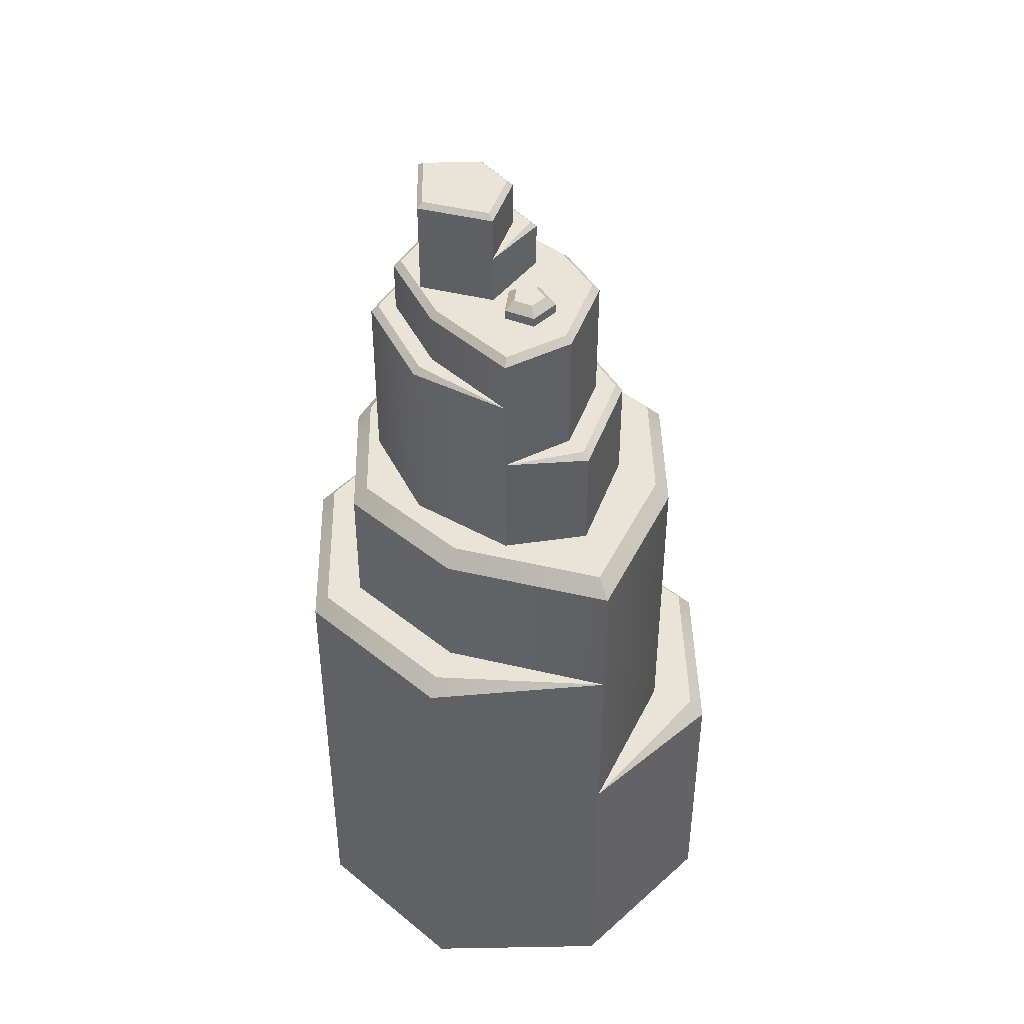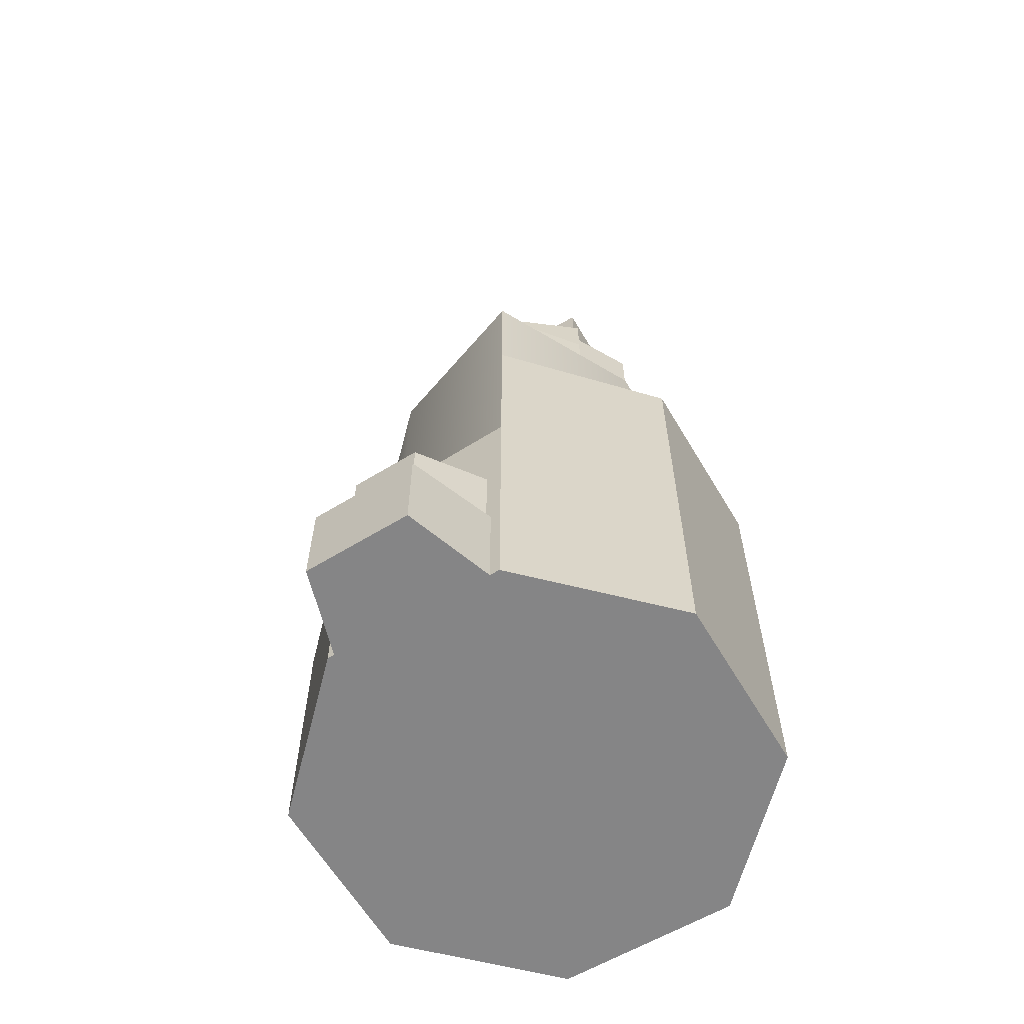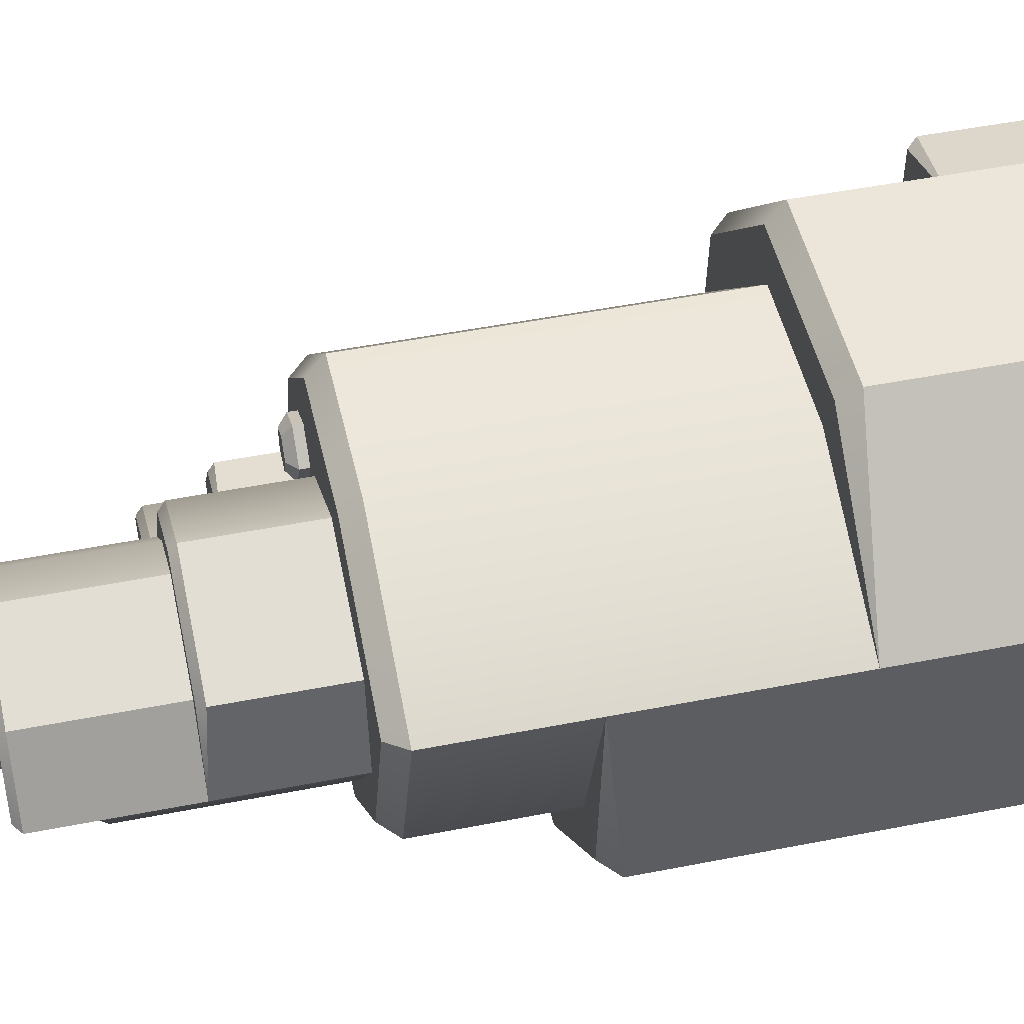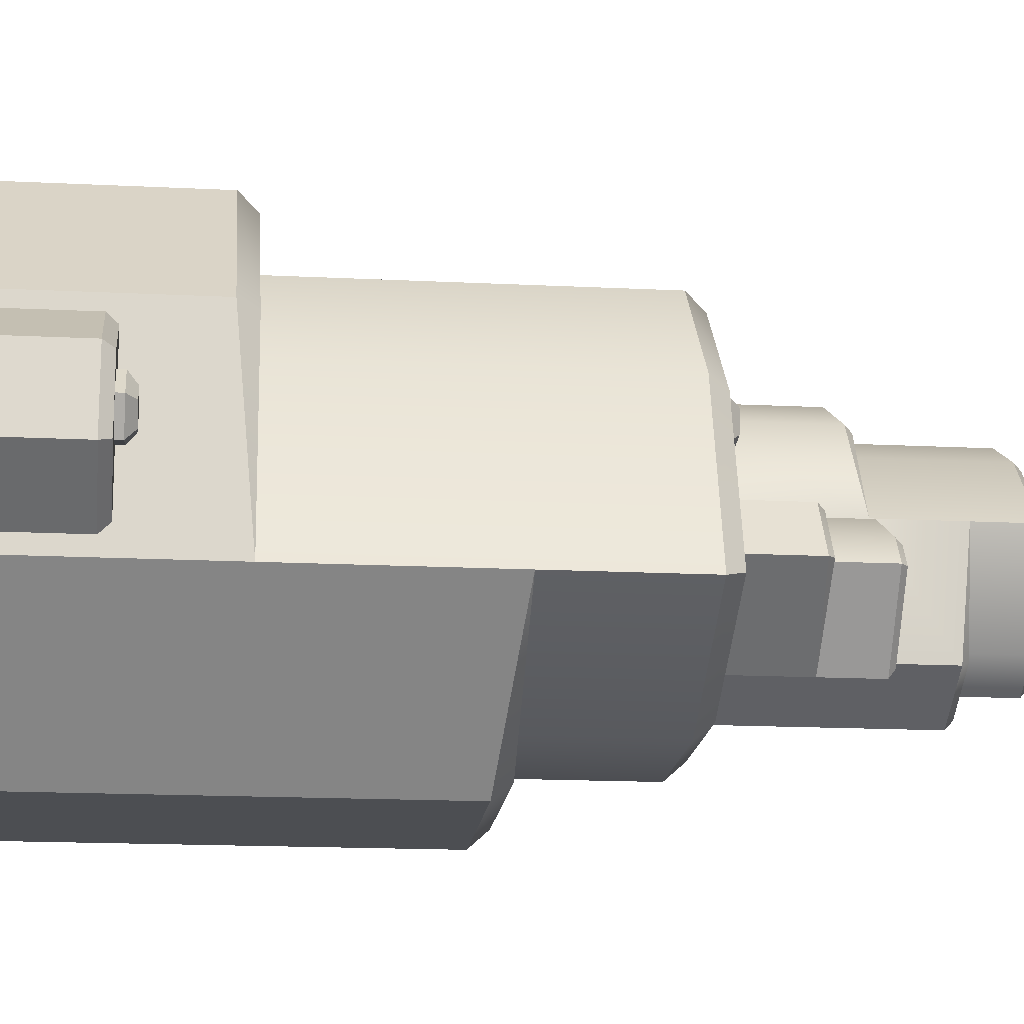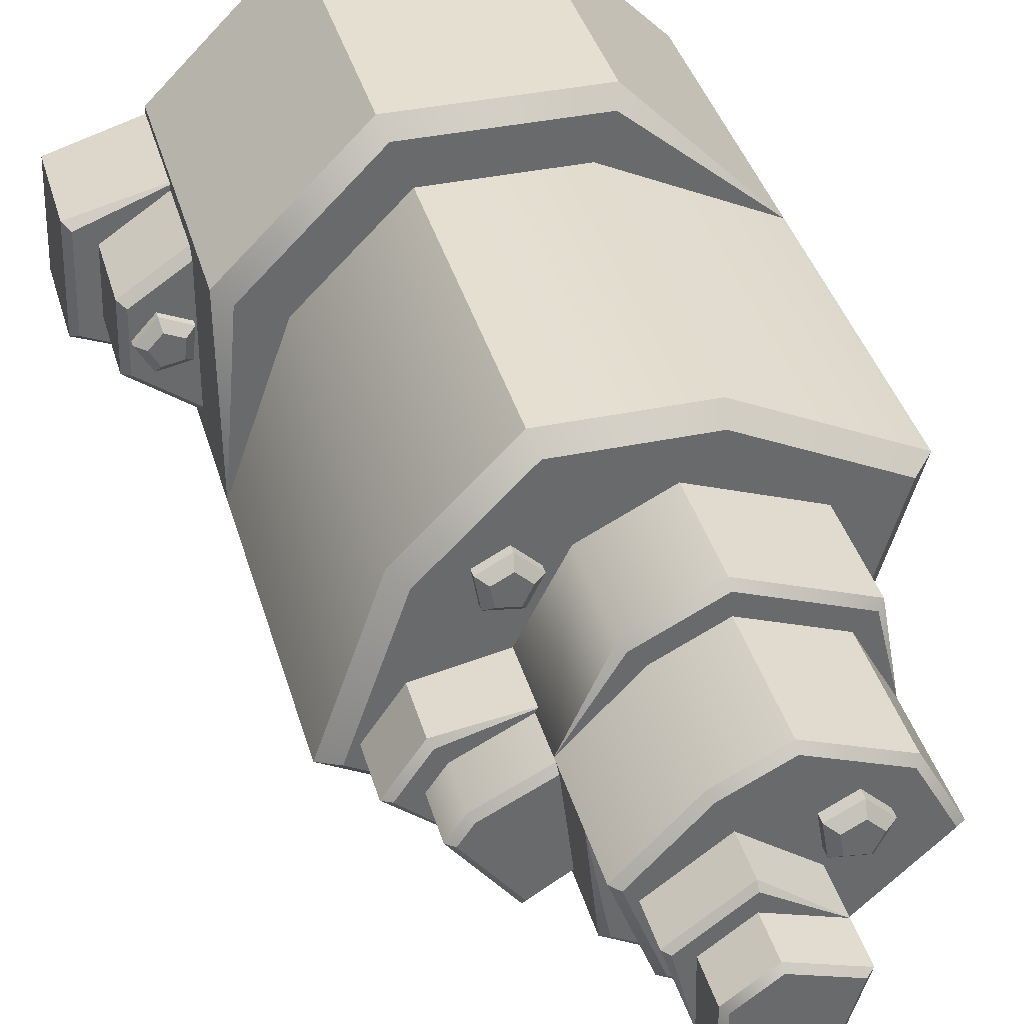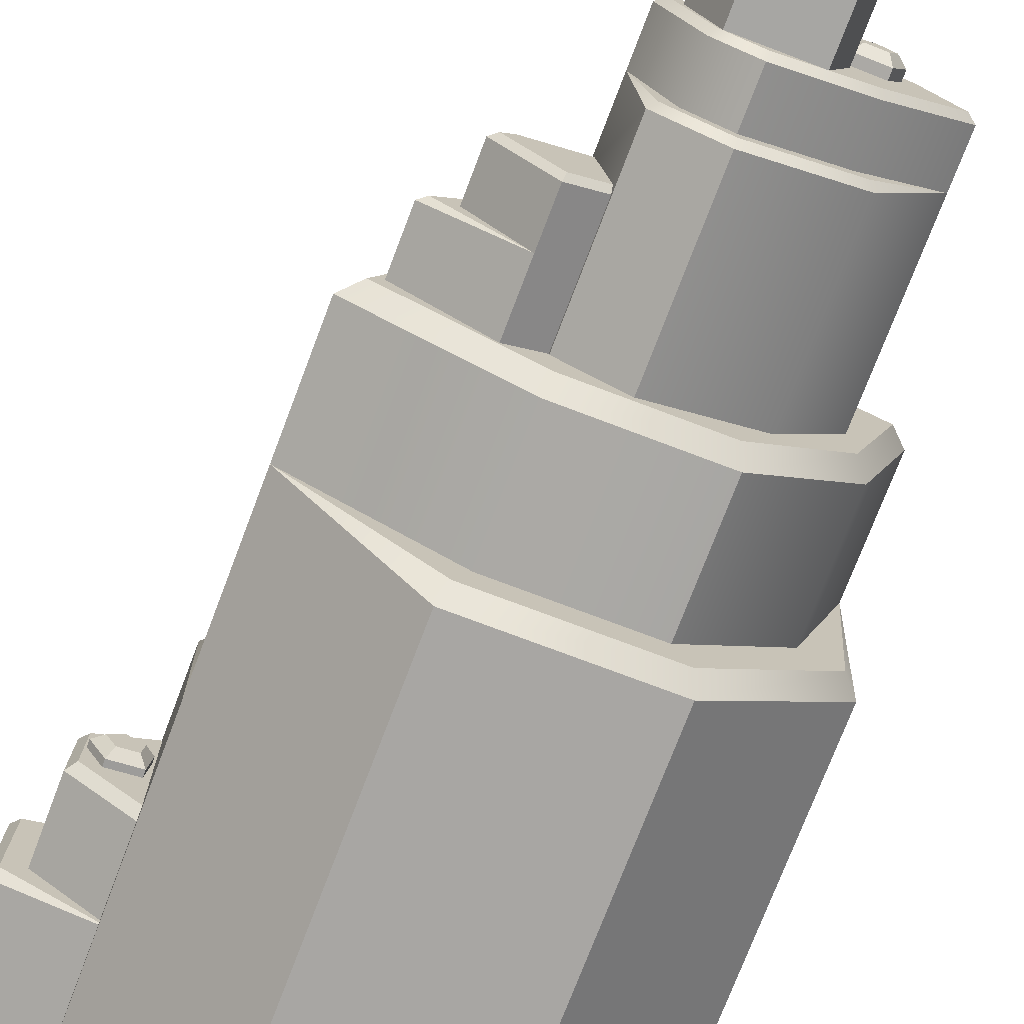
<metadata>
{"format":"obj","ext":"obj","renderer":"f3d","projection":"perspective","resolution":1024,"background":"white","views":[{"elev":43.3,"azim":-91.2,"up":"+Y"},{"elev":-61.9,"azim":120.6,"up":"+Y"},{"elev":48.2,"azim":-102.5,"up":"+Z"},{"elev":-16.5,"azim":84.1,"up":"+Z"},{"elev":37.4,"azim":164.9,"up":"+Z"},{"elev":-74.3,"azim":159.2,"up":"+Z"}]}
</metadata>
<code>
o Rock_1_P_Color1
v -1.294 1.227 -0.3846
v -0.7555 1.227 -0.923
v 0.00591 1.227 -0.923
v 0.5443 1.227 -0.3846
v 0.3129 1.227 0.281
v -0.08994 1.227 0.6839
v -0.6597 1.227 0.6839
v -1.294 1.227 0.3769
v -0.6697 1.99 -0.7158
v -1.087 1.99 -0.2987
v -0.07991 1.99 -0.7158
v 0.5443 1.99 -0.3846
v 0.3129 1.99 0.281
v -0.08994 1.99 0.6839
v -0.6597 1.99 0.6839
v -1.294 1.99 0.3769
v -0.3787 2.589 -0.01316
v -0.6697 2.52 -0.7158
v -1.087 2.52 -0.2987
v -0.07991 2.52 -0.7158
v 0.5443 2.52 -0.3846
v 0.3129 2.52 0.281
v -0.08994 2.52 0.6839
v -0.6597 2.52 0.6839
v -1.294 2.52 0.3769
v 0.4843 1.227 0.352
v 0.5443 1.158 0.3769
v -0.01894 1.227 0.8553
v 0.00591 1.158 0.9153
v -0.7555 1.158 0.9153
v -0.7307 1.227 0.8553
v -0.7307 1.99 -0.863
v -0.7555 1.921 -0.923
v -1.234 1.99 -0.3597
v -1.294 1.921 -0.3846
v 0.00591 1.921 -0.923
v -0.01894 1.99 -0.863
v -0.7555 0 -0.923
v -1.294 0 -0.3846
v 0.00591 0 -0.923
v 0.5443 0 -0.3846
v 0.5443 0 0.3769
v 0.00591 0 0.9153
v -0.7555 0 0.9153
v -1.294 0 0.3769
v -1.034 2.589 -0.2669
v -0.6449 2.589 -0.6558
v -0.09484 2.589 -0.6558
v 0.4708 2.589 -0.3557
v 0.2608 2.589 0.2484
v -0.1148 2.589 0.6239
v -0.6459 2.589 0.6239
v -1.222 2.589 0.3453
v -0.7598 3.052 -0.4228
v -0.3286 3.052 -0.6099
v -0.07841 3.052 -0.4698
v -0.02535 3.052 -0.04008
v -0.2845 3.052 0.2311
v -0.5206 3.052 0.3518
v -0.8726 3.052 0.2211
v -1.022 3.052 -0.04898
v -0.334 3.357 -0.5034
v -0.697 3.357 -0.3458
v -0.1673 3.357 -0.41
v -0.02535 3.357 -0.04008
v -0.2845 3.357 0.2311
v -0.5206 3.357 0.3518
v -0.8726 3.357 0.2211
v -1.022 3.357 -0.04898
v -0.4941 3.596 -0.06957
v -0.334 3.569 -0.5034
v -0.697 3.569 -0.3458
v -0.1673 3.569 -0.41
v -0.02535 3.569 -0.04008
v -0.2845 3.569 0.2311
v -0.5206 3.569 0.3518
v -0.8726 3.569 0.2211
v -1.022 3.569 -0.04898
v -0.2258 3.052 0.2898
v -0.2053 3.025 0.3104
v -0.5155 3.052 0.438
v -0.5137 3.025 0.4682
v -0.9685 3.025 0.2993
v -0.9437 3.052 0.279
v -0.3301 3.357 -0.579
v -0.3286 3.33 -0.6099
v -0.7416 3.357 -0.4005
v -0.7598 3.33 -0.4228
v -0.07841 3.33 -0.4698
v -0.1042 3.357 -0.4525
v -0.3286 2.563 -0.6099
v -0.7598 2.563 -0.4228
v -0.07841 2.563 -0.4698
v -0.02535 2.563 -0.04008
v -0.2053 2.563 0.3104
v -0.5137 2.563 0.4682
v -0.9685 2.563 0.2993
v -1.022 2.563 -0.04898
v -0.6818 3.596 -0.3223
v -0.3355 3.596 -0.4725
v -0.1896 3.596 -0.3908
v -0.05746 3.596 -0.04653
v -0.3013 3.596 0.2086
v -0.5223 3.596 0.3216
v -0.8534 3.596 0.1987
v -0.9874 3.596 -0.04328
v 0.4736 0.4605 0.3683
v 0.2162 0.4605 -0.001752
v 0.4885 0.4605 -0.3609
v 0.7992 0.4605 -0.1328
v 0.7933 0.4605 0.1531
v 0.4736 0.7991 0.3683
v 0.5476 0.8379 0.005053
v 0.2162 0.7991 -0.001752
v 0.4885 0.7991 -0.3609
v 0.7992 0.7991 -0.1328
v 0.7933 0.7991 0.1531
v 0.8838 0.4605 -0.1917
v 0.9143 0.4217 -0.2128
v 0.905 0.4217 0.2378
v 0.8755 0.4605 0.2154
v 0.4813 0.8379 0.3269
v 0.2532 0.8379 -0.000991
v 0.4946 0.8379 -0.3192
v 0.7689 0.8379 -0.1178
v 0.7637 0.8379 0.1369
v 0.4736 0 0.3683
v 0.2162 0 -0.001752
v 0.4885 0 -0.3609
v 0.9143 0 -0.2128
v 0.905 0 0.2378
v -0.07945 2.859 -0.01411
v -0.1733 2.859 -0.399
v 0.07007 2.859 -0.5524
v 0.2929 2.859 -0.2671
v 0.2254 2.859 -0.17
v -0.07945 3.072 -0.01411
v 0.0633 3.096 -0.2853
v -0.1733 3.072 -0.399
v 0.07007 3.072 -0.5524
v 0.2929 3.072 -0.2671
v 0.2254 3.072 -0.17
v 0.3854 2.859 -0.2817
v 0.4187 2.835 -0.2869
v 0.2799 2.835 -0.08721
v 0.2655 2.859 -0.1091
v -0.07945 2.57 -0.01411
v -0.1733 2.57 -0.399
v 0.07007 2.57 -0.5524
v 0.4187 2.57 -0.2869
v 0.2799 2.57 -0.08721
v -0.06311 3.096 -0.04979
v -0.1455 3.096 -0.3878
v 0.06443 3.096 -0.5201
v 0.2627 3.096 -0.2663
v 0.2089 3.096 -0.1889
v 0.06568 2.572 0.1574
v 0.08789 2.572 0.2852
v -0.0268 2.572 0.3458
v -0.1199 2.572 0.2555
v -0.06275 2.572 0.139
v -0.01118 2.657 0.2366
v -0.06275 2.623 0.139
v -0.1199 2.623 0.2555
v -0.0268 2.623 0.3458
v 0.08789 2.623 0.2852
v 0.06568 2.623 0.1574
v 0.03603 2.657 0.1879
v -0.04286 2.657 0.1766
v -0.07797 2.657 0.2482
v -0.02078 2.657 0.3037
v 0.04968 2.657 0.2664
v 0.6949 0.8151 -0.09838
v 0.7593 0.8151 0.01421
v 0.6721 0.8151 0.1103
v 0.5538 0.8151 0.05708
v 0.5679 0.8151 -0.07189
v 0.6496 0.9003 0.00226
v 0.5679 0.8659 -0.07189
v 0.5538 0.8659 0.05708
v 0.6721 0.8659 0.1103
v 0.7593 0.8659 0.01421
v 0.6949 0.8659 -0.09838
v 0.6774 0.9003 -0.05956
v 0.5994 0.9003 -0.04329
v 0.5908 0.9003 0.03593
v 0.6635 0.9003 0.06862
v 0.717 0.9003 0.009601
v -0.6141 3.802 -0.08927
v -0.5188 3.802 -0.3892
v -0.204 3.802 -0.3912
v -0.1982 3.802 -0.1221
v -0.359 3.802 -0.003754
v -0.6141 3.985 -0.08927
v -0.3815 4.006 -0.2028
v -0.5188 3.985 -0.3892
v -0.204 3.985 -0.3912
v -0.1982 3.985 -0.1221
v -0.359 3.985 -0.003754
v -0.1295 3.802 -0.1003
v -0.1049 3.781 -0.09246
v -0.3583 3.781 0.09414
v -0.3585 3.802 0.06825
v -0.5879 4.006 -0.1026
v -0.5034 4.006 -0.3684
v -0.2245 4.006 -0.3701
v -0.2193 4.006 -0.1326
v -0.3626 4.006 -0.02707
v -0.6141 3.553 -0.08927
v -0.5188 3.553 -0.3892
v -0.204 3.553 -0.3912
v -0.1049 3.553 -0.09246
v -0.3583 3.553 0.09414
v -0.6086 3.585 -0.02576
v -0.5864 3.585 0.1021
v -0.7011 3.585 0.1627
v -0.7942 3.585 0.07233
v -0.737 3.585 -0.04413
v -0.6854 3.67 0.05344
v -0.737 3.636 -0.04413
v -0.7942 3.636 0.07233
v -0.7011 3.636 0.1627
v -0.5864 3.636 0.1021
v -0.6086 3.636 -0.02576
v -0.6382 3.67 0.004789
v -0.7171 3.67 -0.006496
v -0.7522 3.67 0.06504
v -0.695 3.67 0.1205
v -0.6246 3.67 0.0833
f 11 12 37
f 7 8 31
f 42 41 4 27
f 41 40 3 4
f 38 39 1 2
f 39 45 8 1
f 45 44 30 8
f 6 7 31 28
f 40 38 2 3
f 43 42 27 29
f 4 5 26
f 44 43 29 30
f 10 9 32 34
f 14 13 22 23
f 9 11 37 32
f 16 10 34
f 7 6 14 15
f 5 4 12 13
f 2 1 35 33
f 8 7 15 16
f 6 5 13 14
f 3 2 33 36
f 1 8 16 35
f 4 3 36 12
f 11 9 18 20
f 10 16 25 19
f 15 14 23 24
f 13 12 21 22
f 12 11 20 21
f 16 15 24 25
f 18 19 46 47
f 20 18 47 48
f 21 20 48 49
f 22 21 49 50
f 23 22 50 51
f 24 23 51 52
f 25 24 52 53
f 19 25 53 46
f 9 10 19 18
f 26 27 4
f 30 31 8
f 34 35 16
f 36 37 12
f 29 27 26 28
f 30 29 28 31
f 33 35 34 32
f 36 33 32 37
f 5 6 28 26
f 17 47 46
f 17 48 47
f 17 49 48
f 17 50 49
f 17 51 50
f 17 52 51
f 17 53 52
f 17 46 53
f 58 57 65 66
f 60 61 84
f 95 94 57 80
f 94 93 56 57
f 91 92 54 55
f 92 98 61 54
f 98 97 83 61
f 59 60 84 81
f 93 91 55 56
f 96 95 80 82
f 57 58 79
f 97 96 82 83
f 63 62 85 87
f 55 54 88 86
f 61 60 68 69
f 59 58 66 67
f 64 65 90
f 62 64 90 85
f 69 63 87
f 60 59 67 68
f 56 55 86 89
f 54 61 69 88
f 57 56 89 65
f 64 62 71 73
f 68 67 76 77
f 66 65 74 75
f 65 64 73 74
f 69 68 77 78
f 67 66 75 76
f 63 69 78 72
f 71 72 99 100
f 73 71 100 101
f 74 73 101 102
f 75 74 102 103
f 76 75 103 104
f 77 76 104 105
f 78 77 105 106
f 72 78 106 99
f 62 63 72 71
f 79 80 57
f 83 84 61
f 87 88 69
f 89 90 65
f 82 80 79 81
f 83 82 81 84
f 86 88 87 85
f 89 86 85 90
f 58 59 81 79
f 70 100 99
f 70 101 100
f 70 102 101
f 70 103 102
f 70 104 103
f 70 105 104
f 70 106 105
f 70 99 106
f 111 107 121
f 127 131 120 107
f 128 127 107 108
f 130 129 109 119
f 129 128 108 109
f 131 130 119 120
f 109 110 118
f 107 111 117 112
f 110 109 115 116
f 109 108 114 115
f 111 110 116 117
f 122 123 114 112
f 123 124 115 114
f 124 125 116 115
f 125 126 117 116
f 126 122 112 117
f 108 107 112 114
f 118 119 109
f 120 121 107
f 118 121 120 119
f 110 111 121 118
f 113 123 122
f 113 124 123
f 113 125 124
f 113 126 125
f 113 122 126
f 134 133 139 140
f 136 132 146
f 147 151 145 132
f 148 147 132 133
f 150 149 134 144
f 149 148 133 134
f 151 150 144 145
f 134 135 143
f 132 136 142 137
f 136 135 141 142
f 135 134 140 141
f 152 153 139 137
f 153 154 140 139
f 154 155 141 140
f 155 156 142 141
f 156 152 137 142
f 133 132 137 139
f 143 144 134
f 145 146 132
f 143 146 145 144
f 135 136 146 143
f 138 153 152
f 138 154 153
f 138 155 154
f 138 156 155
f 138 152 156
f 158 166 165 159
f 157 167 166 158
f 159 165 164 160
f 160 164 163 161
f 163 169 168 167
f 165 171 170 164
f 166 172 171 165
f 167 168 172 166
f 164 170 169 163
f 161 163 167 157
f 162 168 169
f 162 170 171
f 162 171 172
f 162 172 168
f 162 169 170
f 174 182 181 175
f 173 183 182 174
f 175 181 180 176
f 176 180 179 177
f 179 185 184 183
f 181 187 186 180
f 182 188 187 181
f 183 184 188 182
f 180 186 185 179
f 177 179 183 173
f 178 184 185
f 178 186 187
f 178 187 188
f 178 188 184
f 178 185 186
f 193 189 203
f 209 213 202 189
f 210 209 189 190
f 212 211 191 201
f 211 210 190 191
f 213 212 201 202
f 191 192 200
f 189 193 199 194
f 192 191 197 198
f 191 190 196 197
f 193 192 198 199
f 204 205 196 194
f 205 206 197 196
f 206 207 198 197
f 207 208 199 198
f 208 204 194 199
f 190 189 194 196
f 200 201 191
f 202 203 189
f 200 203 202 201
f 192 193 203 200
f 195 205 204
f 195 206 205
f 195 207 206
f 195 208 207
f 195 204 208
f 215 223 222 216
f 214 224 223 215
f 216 222 221 217
f 217 221 220 218
f 220 226 225 224
f 222 228 227 221
f 223 229 228 222
f 224 225 229 223
f 221 227 226 220
f 218 220 224 214
f 219 225 226
f 219 227 228
f 219 228 229
f 219 229 225
f 219 226 227
f 38 40 41 42 43 44 45 39
f 127 128 129 130 131

</code>
